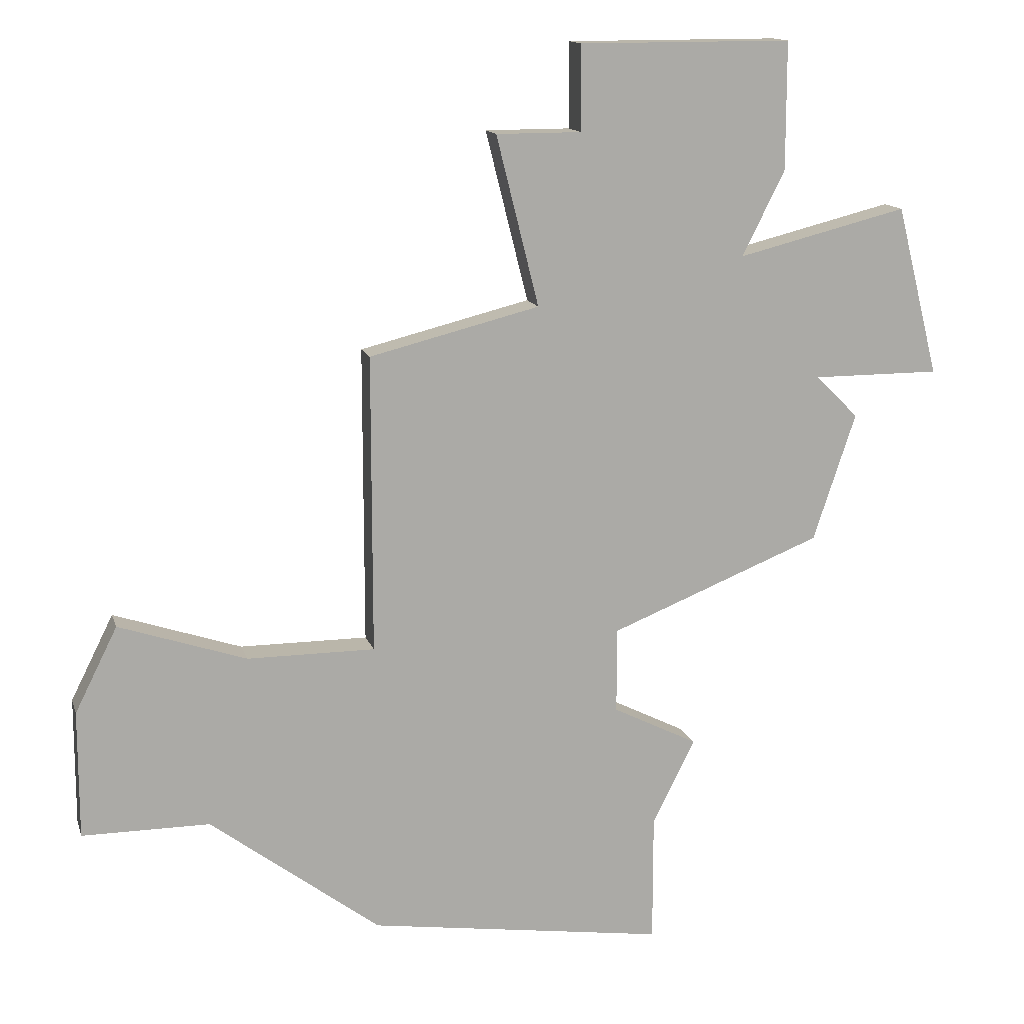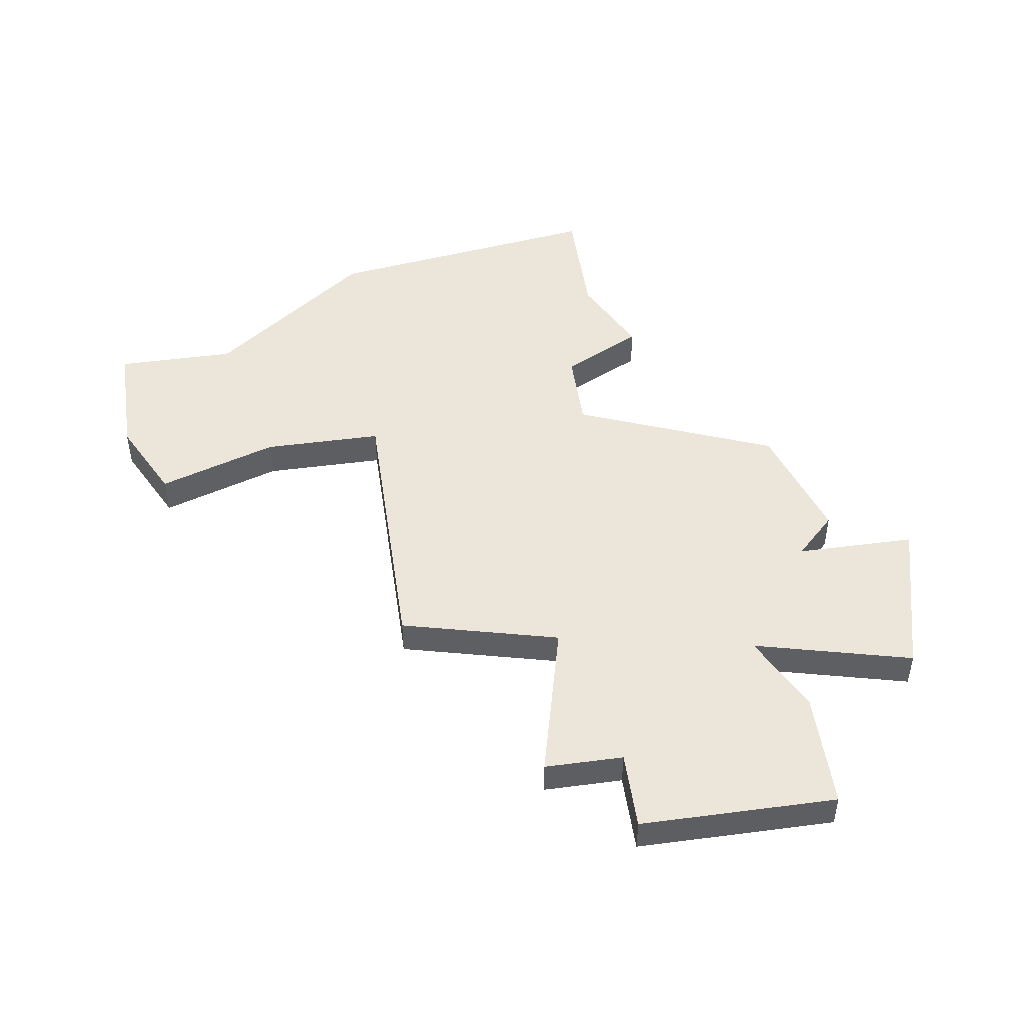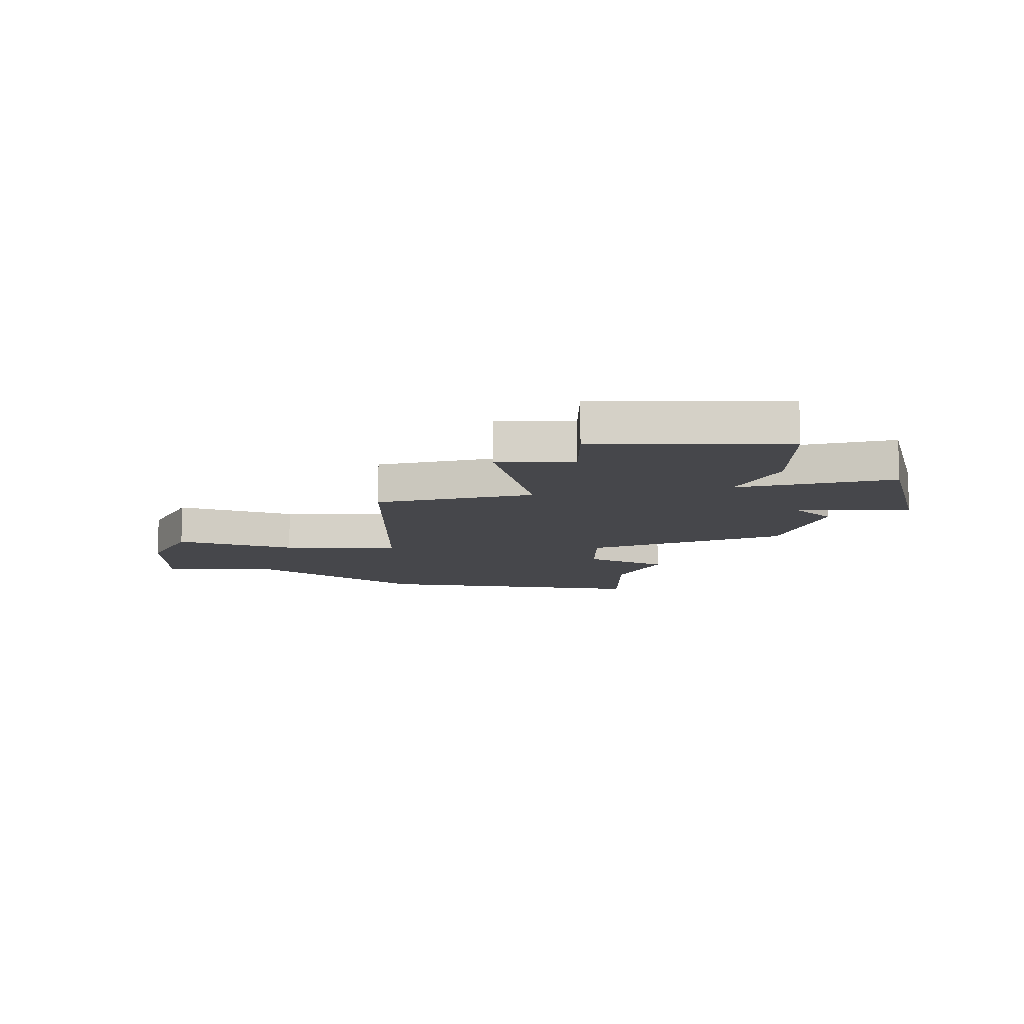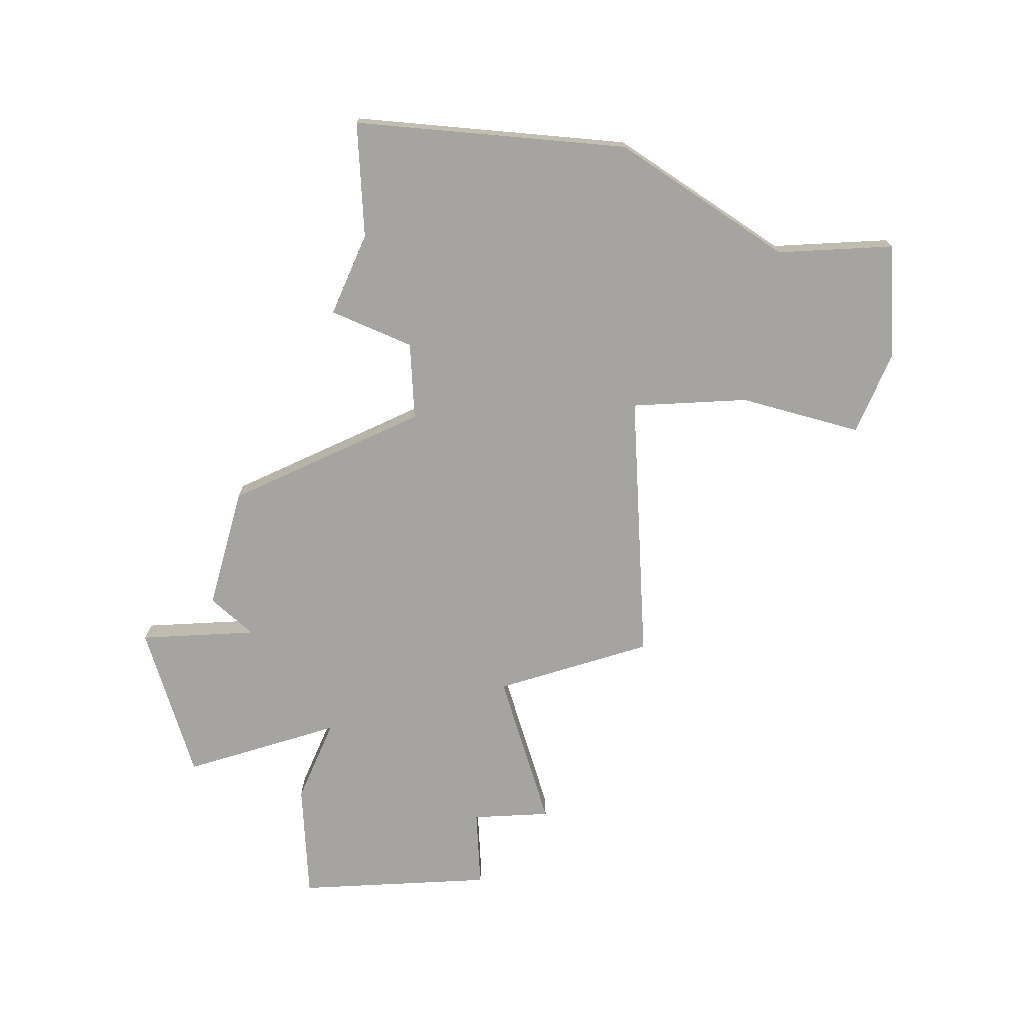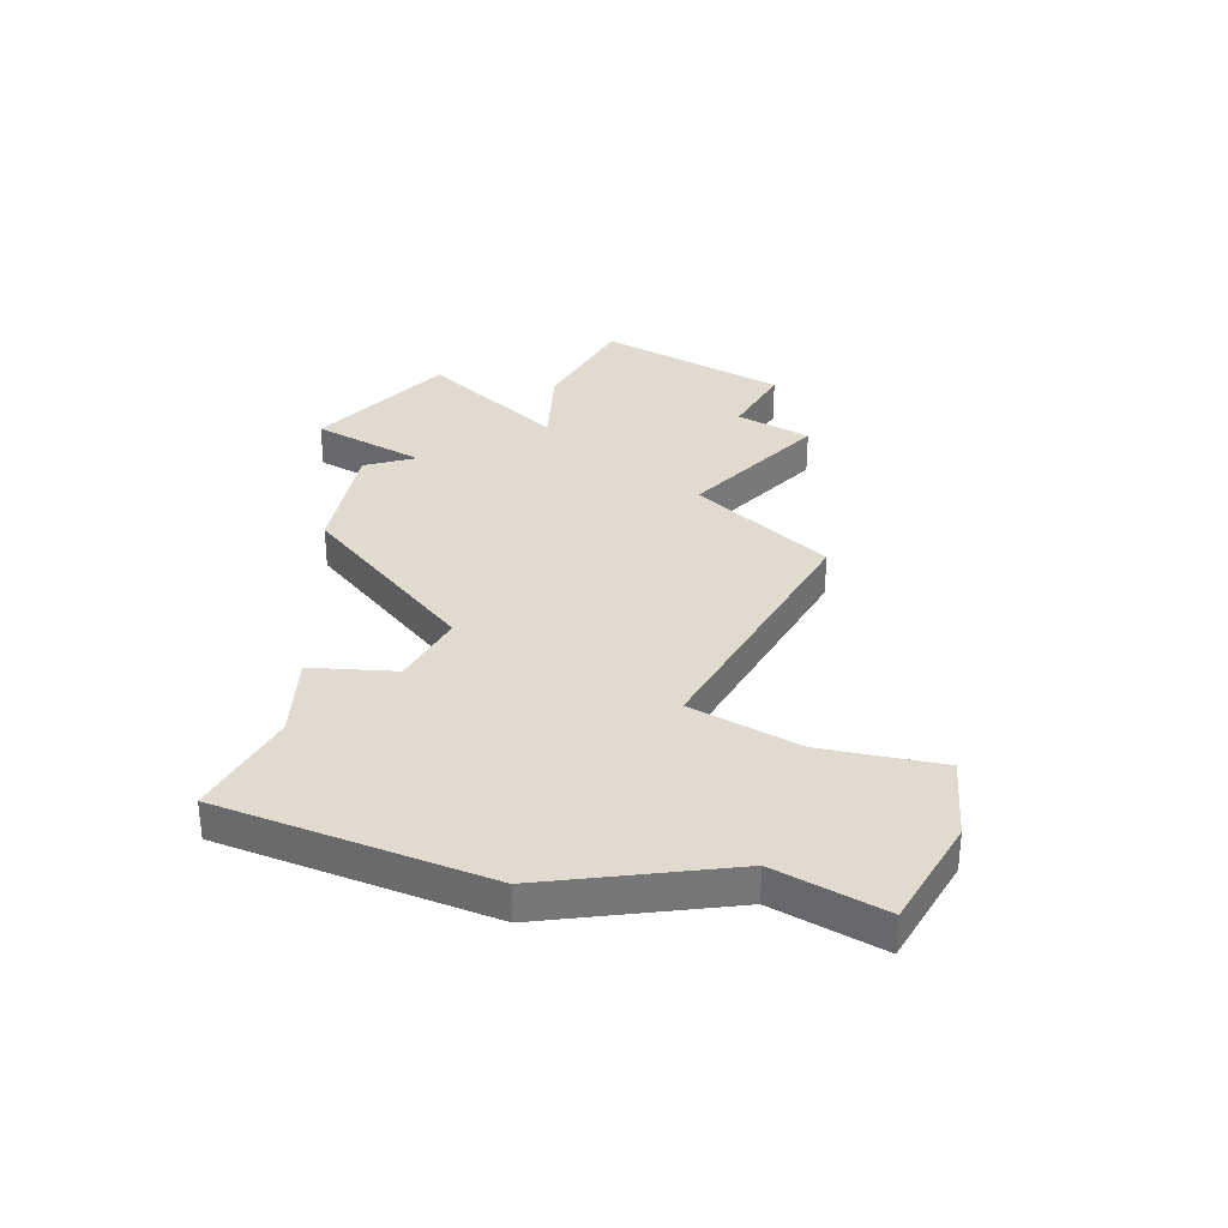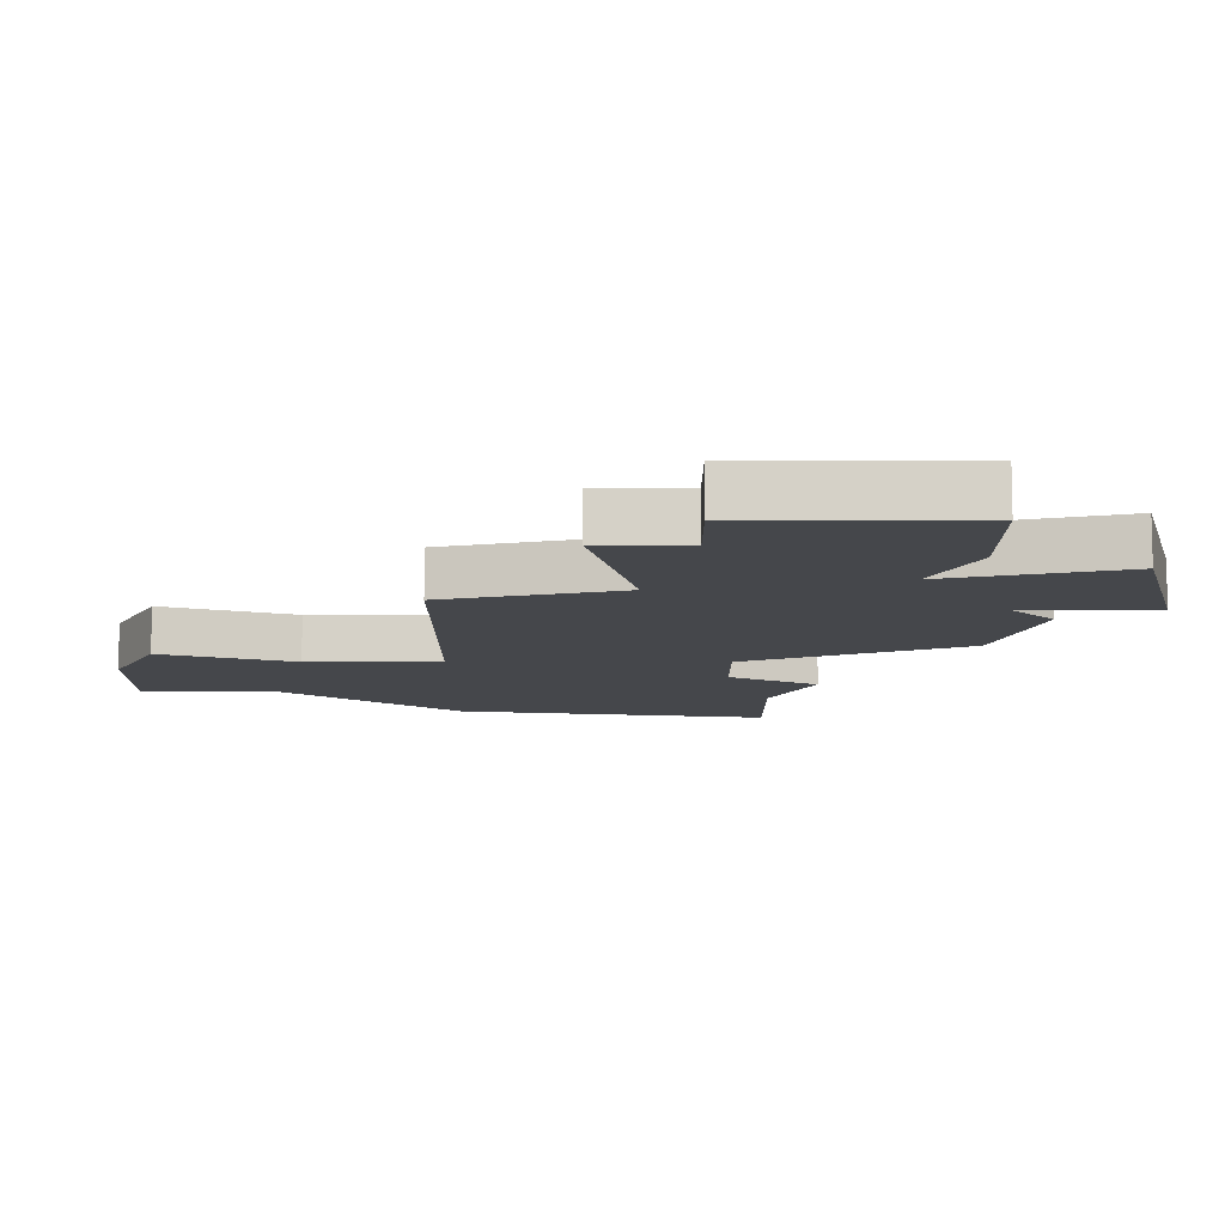
<metadata>
{"format":"obj","ext":"obj","renderer":"f3d","projection":"perspective","resolution":1024,"background":"white","views":[{"elev":13.8,"azim":165.4,"up":"+Y"},{"elev":48.0,"azim":171.7,"up":"+Z"},{"elev":-10.7,"azim":179.7,"up":"+Z"},{"elev":-73.2,"azim":3.0,"up":"+Z"},{"elev":33.5,"azim":30.3,"up":"+Z"},{"elev":79.6,"azim":-180.0,"up":"+Y"}]}
</metadata>
<code>
v 4013 -942 0
v 4013 -942 1
v 3996 -937 0
v 3996 -937 1
v 3996 -941 0
v 3996 -941 1
v 4004 -931 0
v 4004 -931 1
v 3995 -938 0
v 3995 -938 1
v 4003 -935 0
v 4003 -935 1
v 4011 -947 0
v 4011 -947 1
v 3994 -933 0
v 3994 -933 1
v 4002 -929 0
v 4002 -929 1
v 4002 -931 0
v 4002 -931 1
v 4010 -943 0
v 4010 -943 1
v 3993 -937 0
v 3993 -937 1
v 4001 -943 0
v 4001 -943 1
v 4001 -945 0
v 4001 -945 1
v 4000 -951 0
v 4000 -951 1
v 4000 -948 0
v 4000 -948 1
v 3999 -946 0
v 3999 -946 1
v 4007 -950 0
v 4007 -950 1
v 4007 -943 0
v 4007 -943 1
v 4007 -936 0
v 4007 -936 1
v 3998 -934 0
v 3998 -934 1
v 4014 -944 0
v 4014 -944 1
v 4014 -947 0
v 4014 -947 1
v 3997 -929 0
v 3997 -929 1
v 3997 -932 0
v 3997 -932 1
f 9 3 5
f 27 35 31
f 29 31 35
f 33 27 31
f 5 3 25
f 15 3 23
f 41 3 15
f 19 49 47
f 49 19 41
f 11 3 41
f 25 37 27
f 35 27 37
f 13 35 37
f 39 37 25
f 43 45 13
f 21 13 37
f 43 13 21
f 11 41 19
f 11 19 7
f 19 47 17
f 43 21 1
f 39 25 11
f 11 25 3
f 6 4 10
f 32 36 28
f 36 32 30
f 32 28 34
f 26 4 6
f 24 4 16
f 16 4 42
f 48 50 20
f 42 20 50
f 42 4 12
f 28 38 26
f 38 28 36
f 38 36 14
f 26 38 40
f 14 46 44
f 38 14 22
f 22 14 44
f 20 42 12
f 8 20 12
f 18 48 20
f 2 22 44
f 12 26 40
f 4 26 12
f 24 16 23
f 23 16 15
f 4 24 3
f 3 24 23
f 10 4 9
f 9 4 3
f 6 10 5
f 5 10 9
f 26 6 25
f 25 6 5
f 28 26 27
f 27 26 25
f 34 28 33
f 33 28 27
f 32 34 31
f 31 34 33
f 30 32 29
f 29 32 31
f 36 30 35
f 35 30 29
f 14 36 13
f 13 36 35
f 46 14 45
f 45 14 13
f 44 46 43
f 43 46 45
f 2 44 1
f 1 44 43
f 22 2 21
f 21 2 1
f 38 22 37
f 37 22 21
f 40 38 39
f 39 38 37
f 12 40 11
f 11 40 39
f 8 12 7
f 7 12 11
f 20 8 19
f 19 8 7
f 18 20 17
f 17 20 19
f 48 18 47
f 47 18 17
f 50 48 49
f 49 48 47
f 16 42 15
f 15 42 41
f 42 50 41
f 41 50 49

</code>
